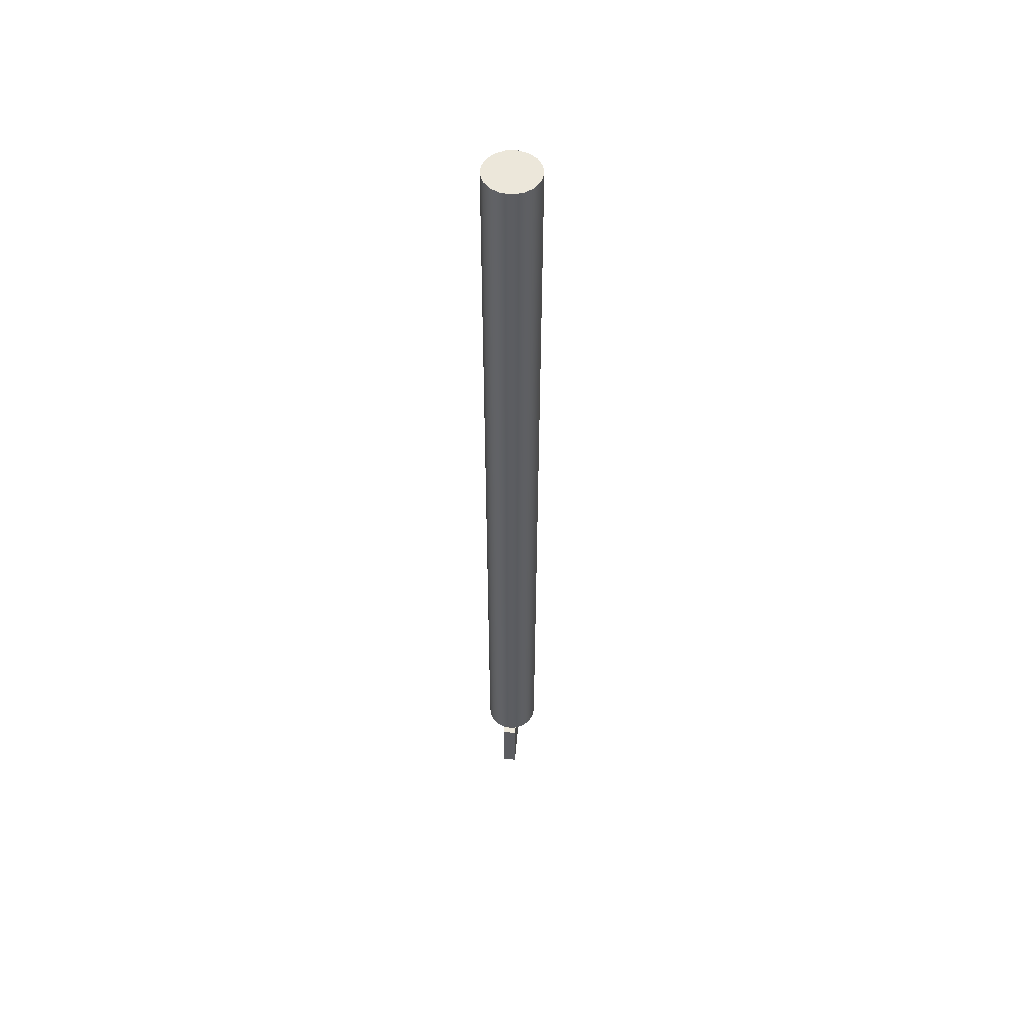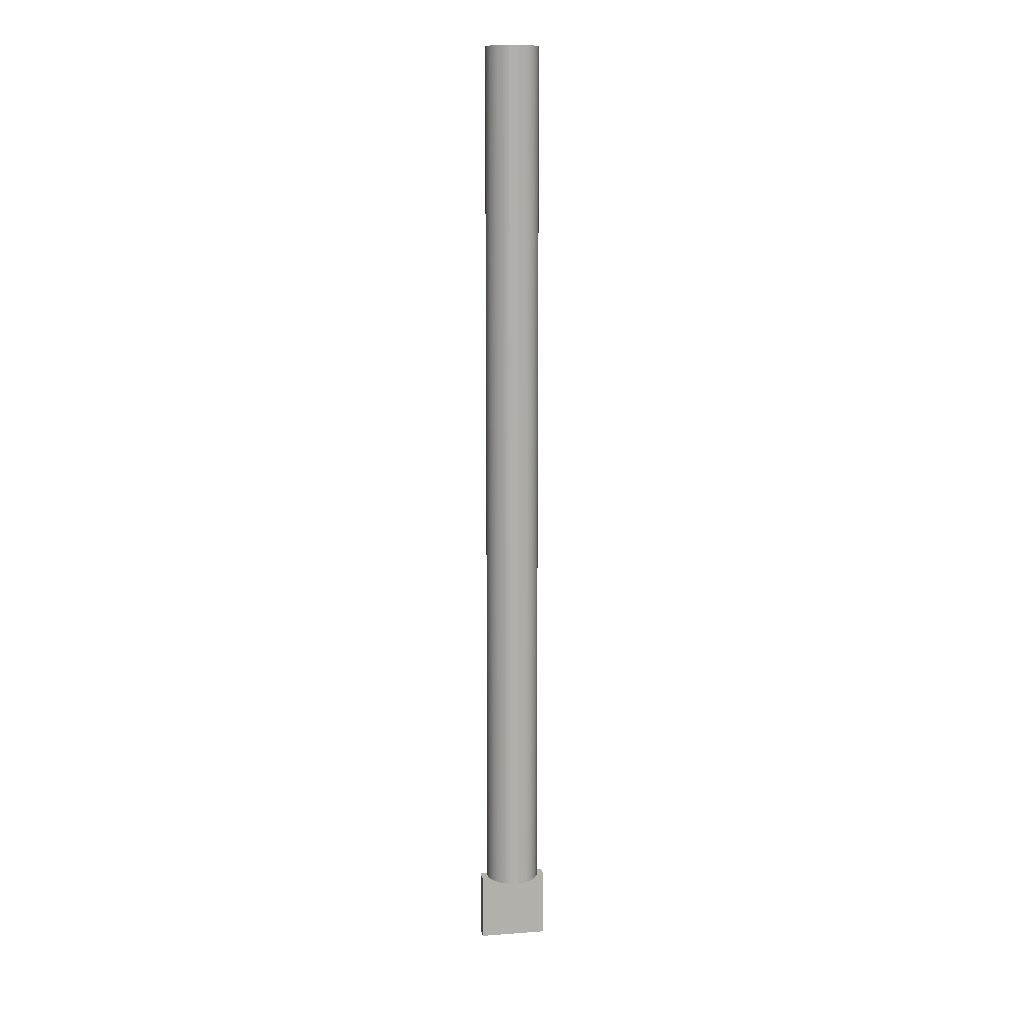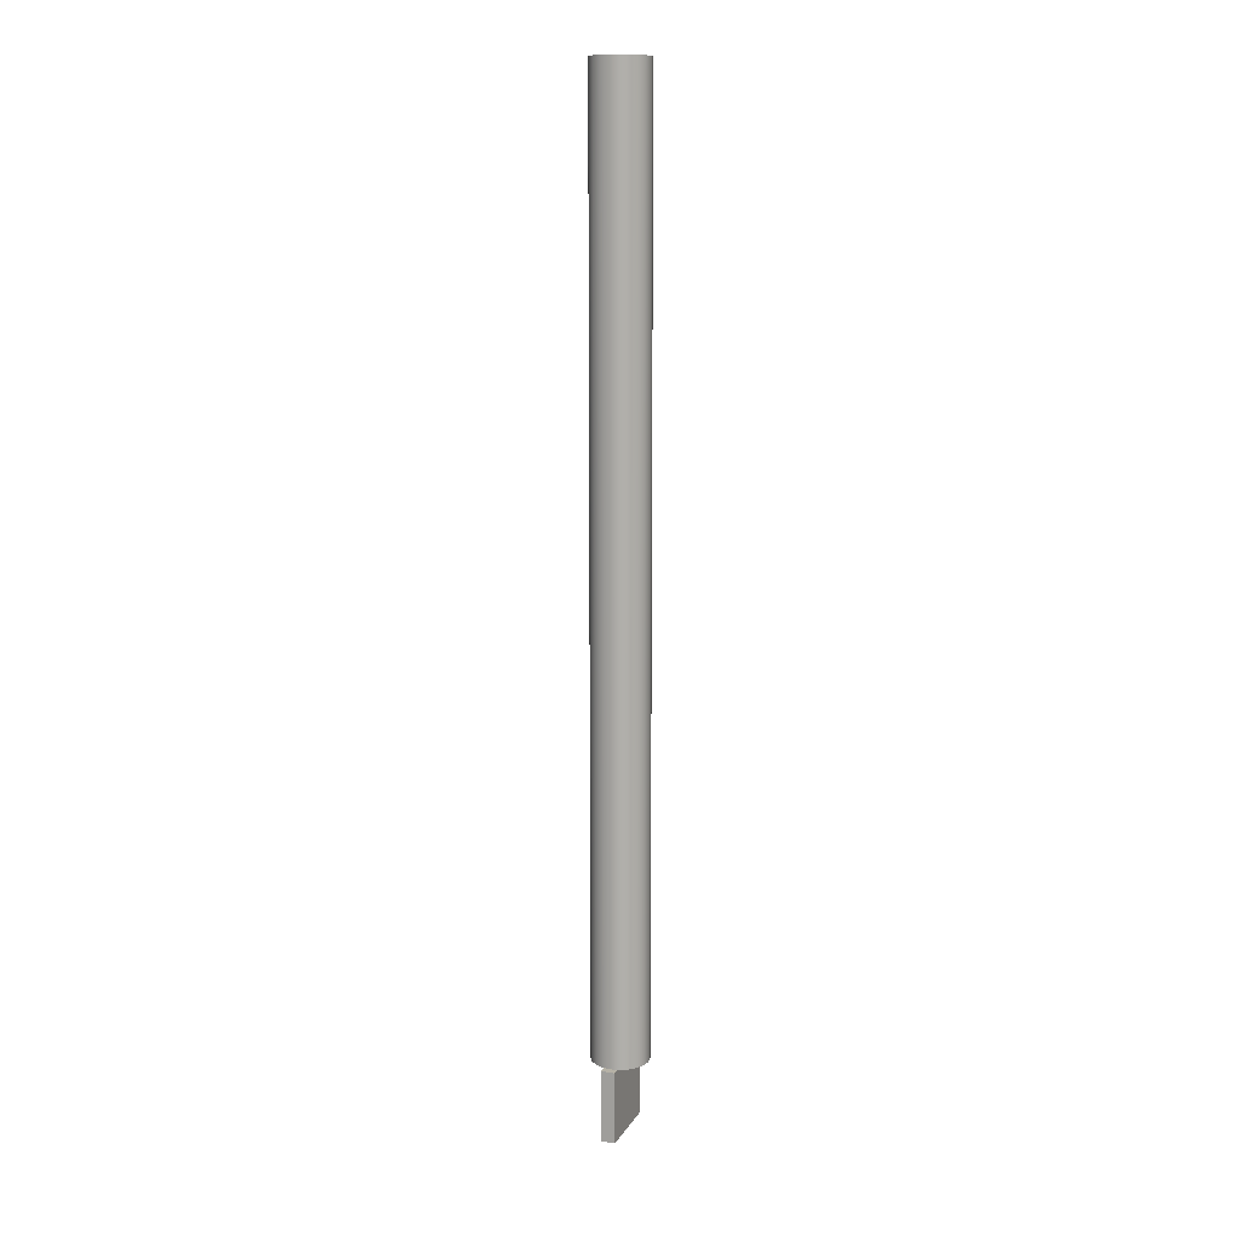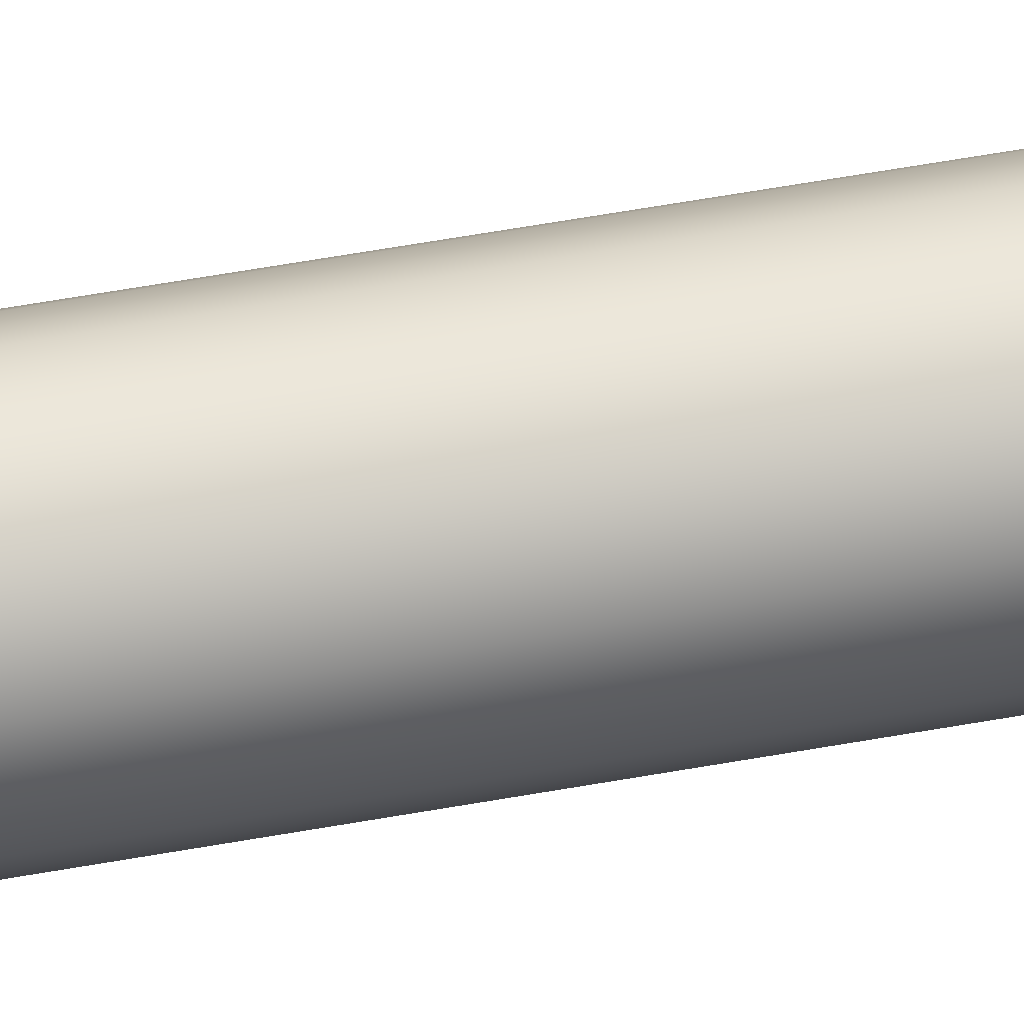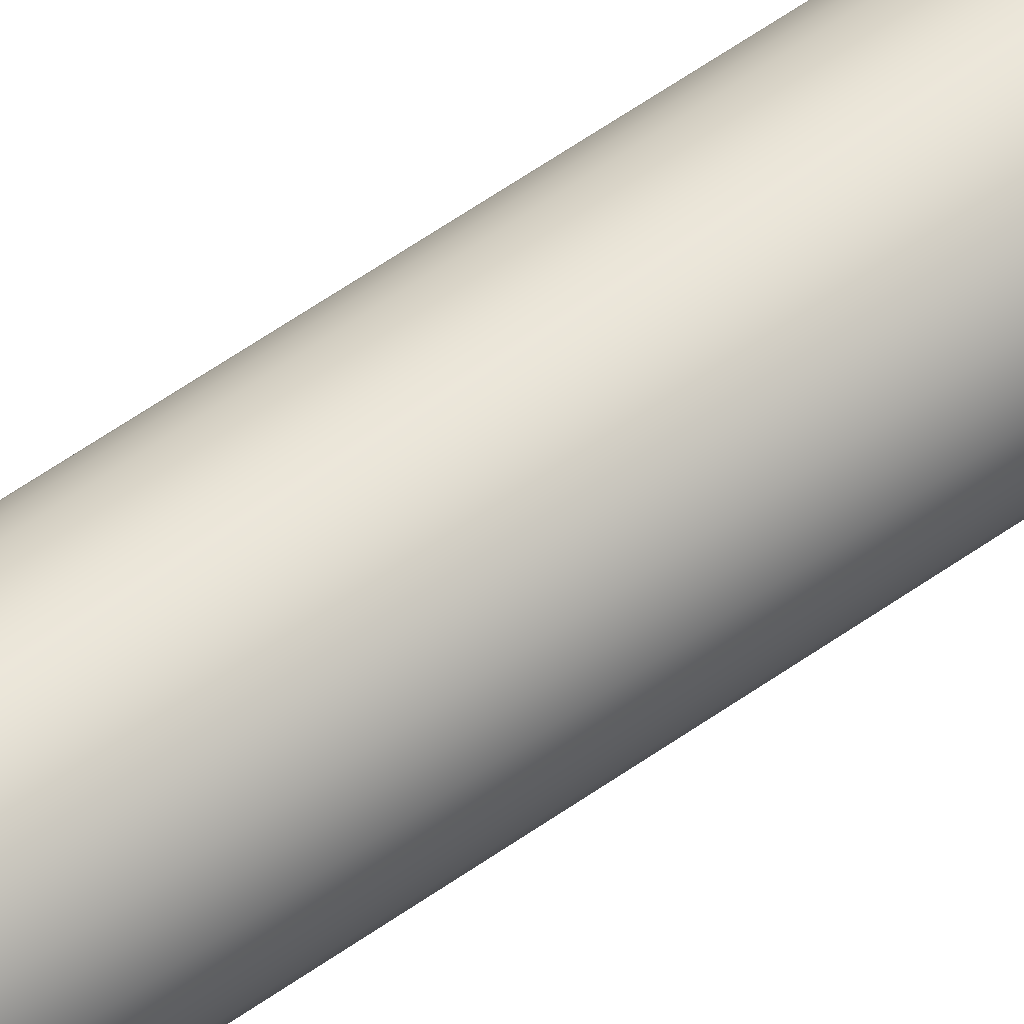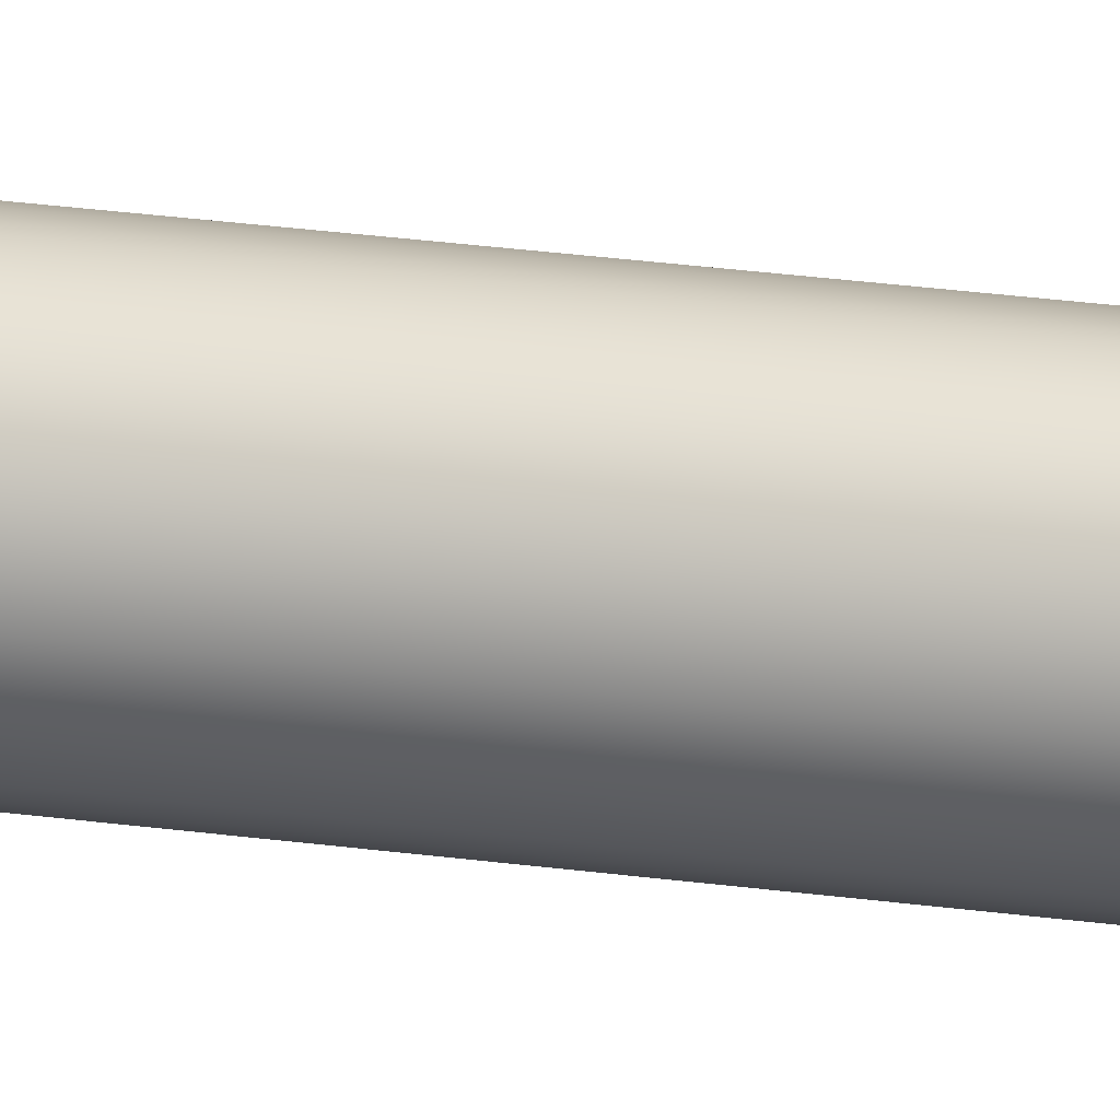
<metadata>
{"format":"obj","ext":"obj","renderer":"f3d","projection":"perspective","resolution":1024,"background":"white","views":[{"elev":53.2,"azim":5.2,"up":"+Y"},{"elev":11.8,"azim":80.1,"up":"+Y"},{"elev":12.2,"azim":19.9,"up":"+Y"},{"elev":45.7,"azim":77.5,"up":"+Z"},{"elev":54.3,"azim":-127.6,"up":"+Z"},{"elev":23.7,"azim":103.6,"up":"+Z"}]}
</metadata>
<code>
v -0.1 1.7 -0.3873
v -0.1 1.7 0.3873
v -0.2199 1.7 0.3341
v -0.3162 1.7 0.2449
v -0.3785 1.7 0.1294
v -0.4 1.7 0
v -0.3785 1.7 -0.1294
v -0.3162 1.7 -0.2449
v -0.2199 1.7 -0.3341
v 0.1 1.7 0.3873
v 0.1 1.7 -0.3873
v 0.2199 1.7 -0.3341
v 0.3162 1.7 -0.2449
v 0.3785 1.7 -0.1294
v 0.4 1.7 -4.899e-17
v 0.3785 1.7 0.1294
v 0.3162 1.7 0.2449
v 0.2199 1.7 0.3341
v 0.4 14.7 -4.899e-17
v 0.373 14.7 0.1445
v 0.2956 14.7 0.2695
v 0.1783 14.7 0.3581
v 0.03691 14.7 0.3983
v -0.1095 14.7 0.3847
v -0.2411 14.7 0.3192
v -0.3401 14.7 0.2106
v -0.3932 14.7 0.0735
v -0.3932 14.7 -0.0735
v -0.3401 14.7 -0.2106
v -0.2411 14.7 -0.3192
v -0.1095 14.7 -0.3847
v 0.03691 14.7 -0.3983
v 0.1783 14.7 -0.3581
v 0.2956 14.7 -0.2695
v 0.373 14.7 -0.1445
v 0.1 1.7 0.3873
v 0.2199 1.7 0.3341
v 0.3162 1.7 0.2449
v 0.3785 1.7 0.1294
v 0.4 1.7 -4.899e-17
v 0.3785 1.7 -0.1294
v 0.3162 1.7 -0.2449
v 0.2199 1.7 -0.3341
v 0.1 1.7 -0.3873
v 0.03365 1.7 -0.3986
v -0.03365 1.7 -0.3986
v -0.1 1.7 -0.3873
v -0.2199 1.7 -0.3341
v -0.3162 1.7 -0.2449
v -0.3785 1.7 -0.1294
v -0.4 1.7 0
v -0.3785 1.7 0.1294
v -0.3162 1.7 0.2449
v -0.2199 1.7 0.3341
v -0.1 1.7 0.3873
v -0.03365 1.7 0.3986
v 0.03365 1.7 0.3986
v 0.4 1.7 -4.899e-17
v 0.4 14.7 -4.899e-17
v 0.4 14.7 -4.899e-17
v 0.373 14.7 -0.1445
v 0.2956 14.7 -0.2695
v 0.1783 14.7 -0.3581
v 0.03691 14.7 -0.3983
v -0.1095 14.7 -0.3847
v -0.2411 14.7 -0.3192
v -0.3401 14.7 -0.2106
v -0.3932 14.7 -0.0735
v -0.3932 14.7 0.0735
v -0.3401 14.7 0.2106
v -0.2411 14.7 0.3192
v -0.1095 14.7 0.3847
v 0.03691 14.7 0.3983
v 0.1783 14.7 0.3581
v 0.2956 14.7 0.2695
v 0.373 14.7 0.1445
v -0.1 1.7 -0.3873
v -0.03365 1.7 -0.3986
v 0.03365 1.7 -0.3986
v 0.1 1.7 -0.3873
v 0.1 1.7 -0.5
v -0.1 1.7 -0.5
v 0.1 1.7 0.3873
v 0.03365 1.7 0.3986
v -0.03365 1.7 0.3986
v -0.1 1.7 0.3873
v -0.1 1.7 0.5
v 0.1 1.7 0.5
v 0.1 1.7 -0.5
v 0.1 0.7 -0.5
v -0.1 0.7 -0.5
v -0.1 1.7 -0.5
v 0.1 0.7 -0.5
v 0.1 0.7 0.5
v -0.1 0.7 0.5
v -0.1 0.7 -0.5
v -0.1 0.7 -0.5
v -0.1 0.7 0.5
v -0.1 1.7 0.5
v -0.1 1.7 0.3873
v -0.1 1.7 -0.3873
v -0.1 1.7 -0.5
v 0.1 1.7 -0.5
v 0.1 1.7 -0.3873
v 0.1 1.7 0.3873
v 0.1 1.7 0.5
v 0.1 0.7 0.5
v 0.1 0.7 -0.5
v 0.1 0.7 0.5
v 0.1 1.7 0.5
v -0.1 1.7 0.5
v -0.1 0.7 0.5
g 1fb5d218-e2d5-11ea-af58-54bf646e7e1f
f 2 3 1
f 1 3 9
f 9 3 8
f 8 3 4
f 8 4 5
f 6 7 5
f 5 7 8
g 1fb8e258-e2d5-11ea-b6a8-54bf646e7e1f
f 10 11 18
f 18 11 12
f 18 12 13
f 18 13 17
f 17 13 14
f 17 14 16
f 16 14 15
g 1fbbf2b8-e2d5-11ea-9aa5-54bf646e7e1f
f 20 39 19
f 19 39 58
f 59 40 41
f 39 20 38
f 38 20 21
f 38 21 37
f 37 21 22
f 37 22 36
f 36 22 23
f 36 23 57
f 57 23 56
f 56 23 24
f 56 24 55
f 55 24 54
f 54 24 25
f 54 25 53
f 53 25 26
f 53 26 52
f 52 26 27
f 52 27 51
f 51 27 28
f 51 28 50
f 50 28 29
f 50 29 49
f 49 29 30
f 49 30 48
f 48 30 31
f 48 31 47
f 47 31 46
f 46 31 32
f 46 32 45
f 45 32 44
f 44 32 33
f 44 33 43
f 43 33 34
f 43 34 42
f 42 34 35
f 42 35 41
f 41 35 59
g 1fbf2a3a-e2d5-11ea-b8e9-54bf646e7e1f
f 61 68 60
f 60 68 69
f 60 69 76
f 76 69 70
f 76 70 75
f 75 70 71
f 75 71 74
f 74 71 72
f 74 72 73
f 68 61 67
f 67 61 62
f 67 62 66
f 66 62 63
f 66 63 65
f 65 63 64
g c5cd5756-ea4c-3b90-81d2-5efef6a3c9e3
f 77 78 82
f 82 78 79
f 82 79 81
f 81 79 80
g 1f49354c-e2d5-11ea-8f53-54bf646e7e1f
f 83 84 88
f 88 84 85
f 88 85 87
f 87 85 86
g 1f3f402c-e2d5-11ea-8b1b-54bf646e7e1f
f 90 91 89
f 89 91 92
g 1f42ed70-e2d5-11ea-a02d-54bf646e7e1f
f 94 95 93
f 93 95 96
g 1f45fdc6-e2d5-11ea-94fb-54bf646e7e1f
f 98 100 97
f 97 100 101
f 97 101 102
f 98 99 100
g 1f4c1e50-e2d5-11ea-b801-54bf646e7e1f
f 103 104 108
f 108 104 105
f 108 105 107
f 107 105 106
g 1f4f2ec6-e2d5-11ea-bc04-54bf646e7e1f
f 110 111 109
f 109 111 112

</code>
